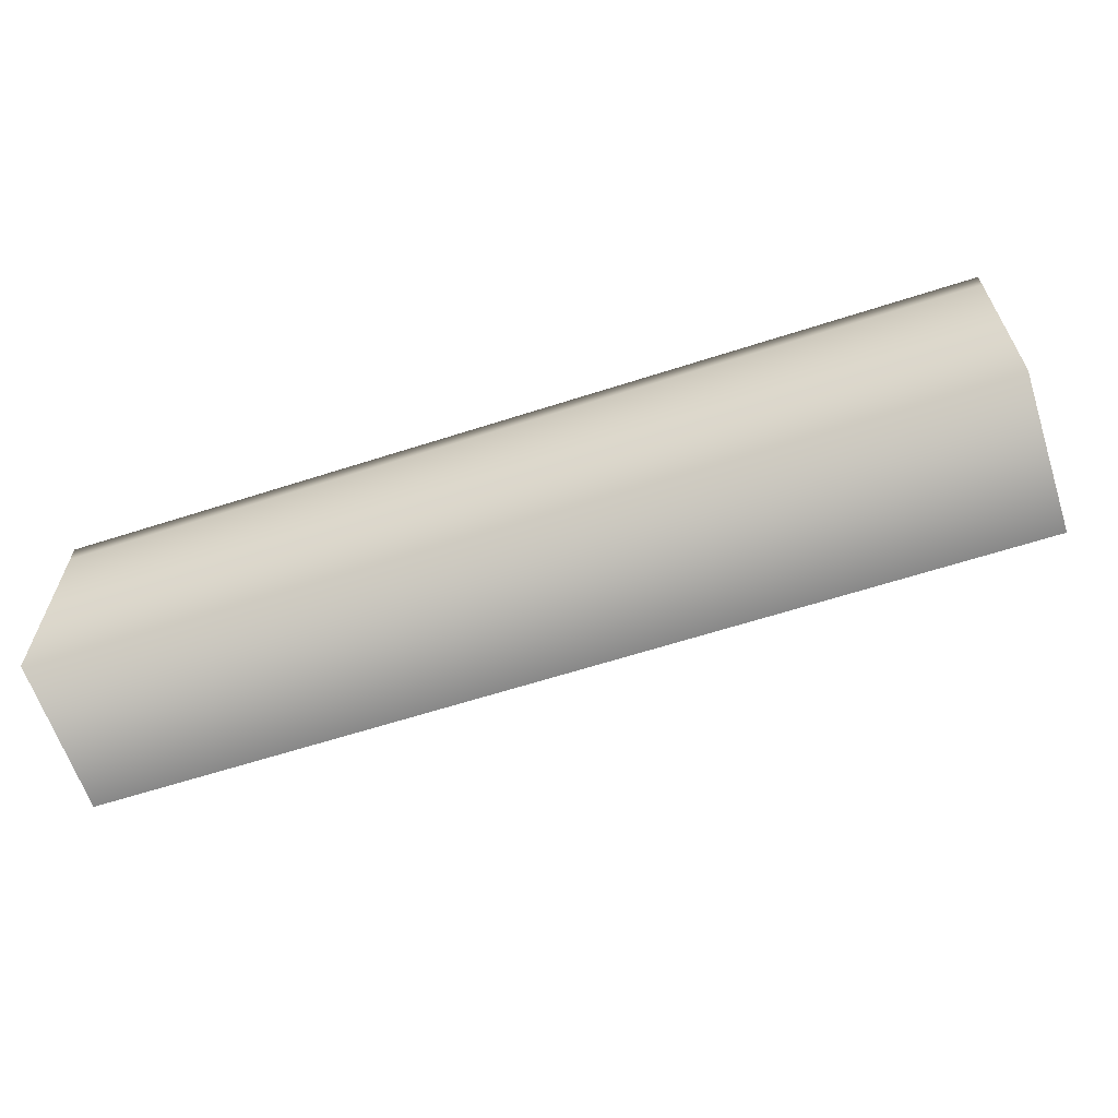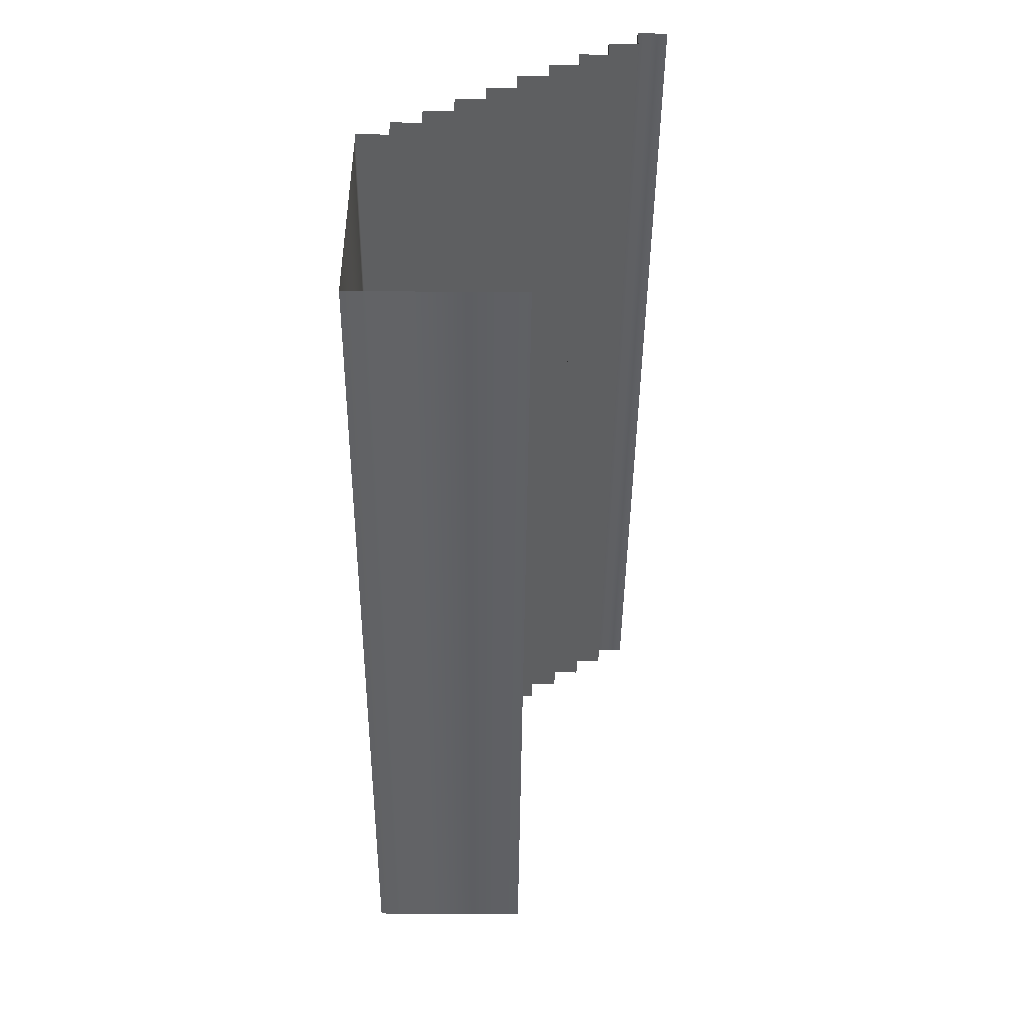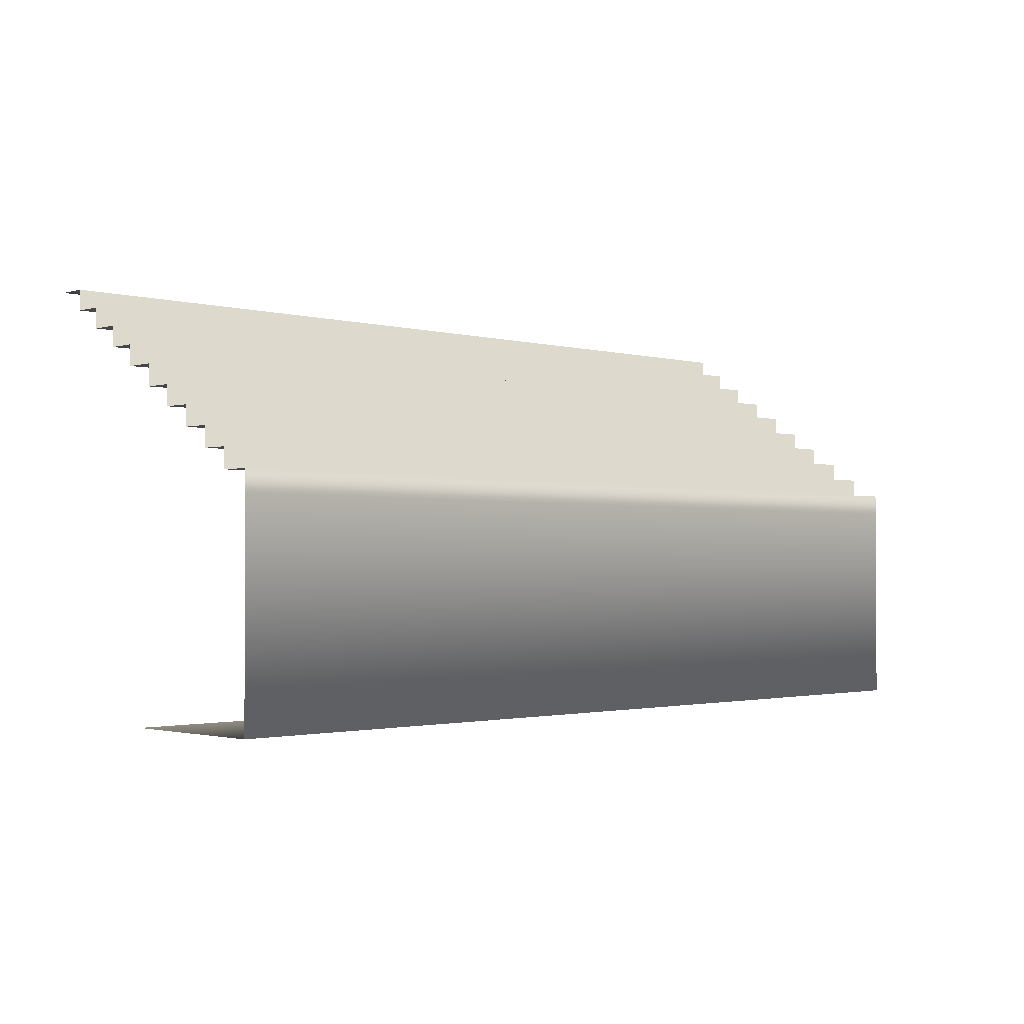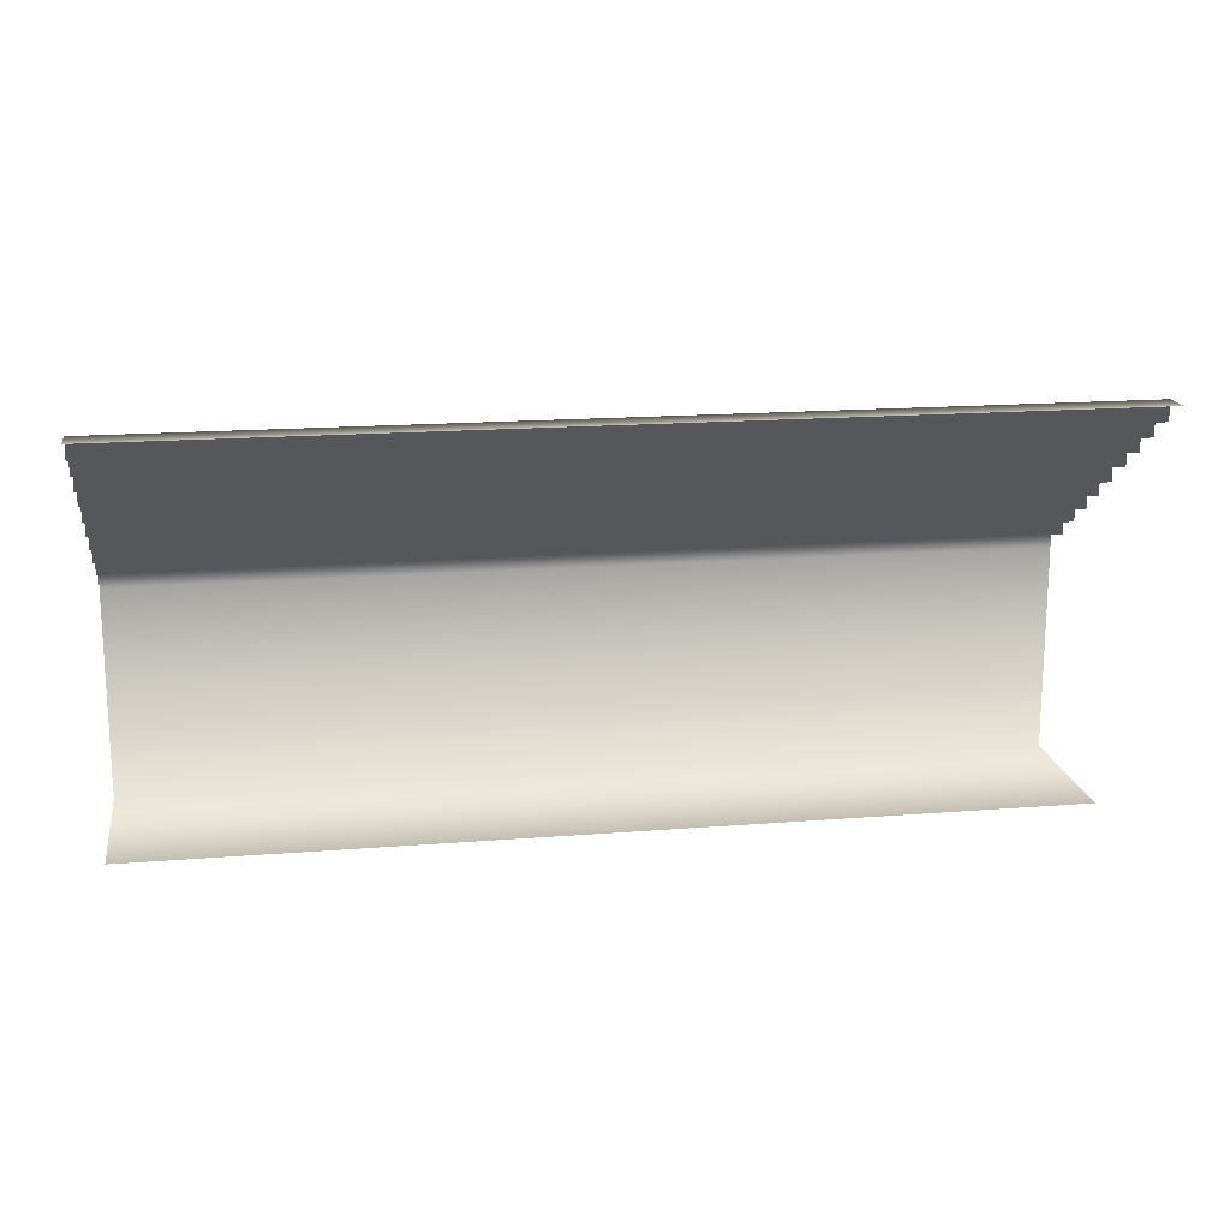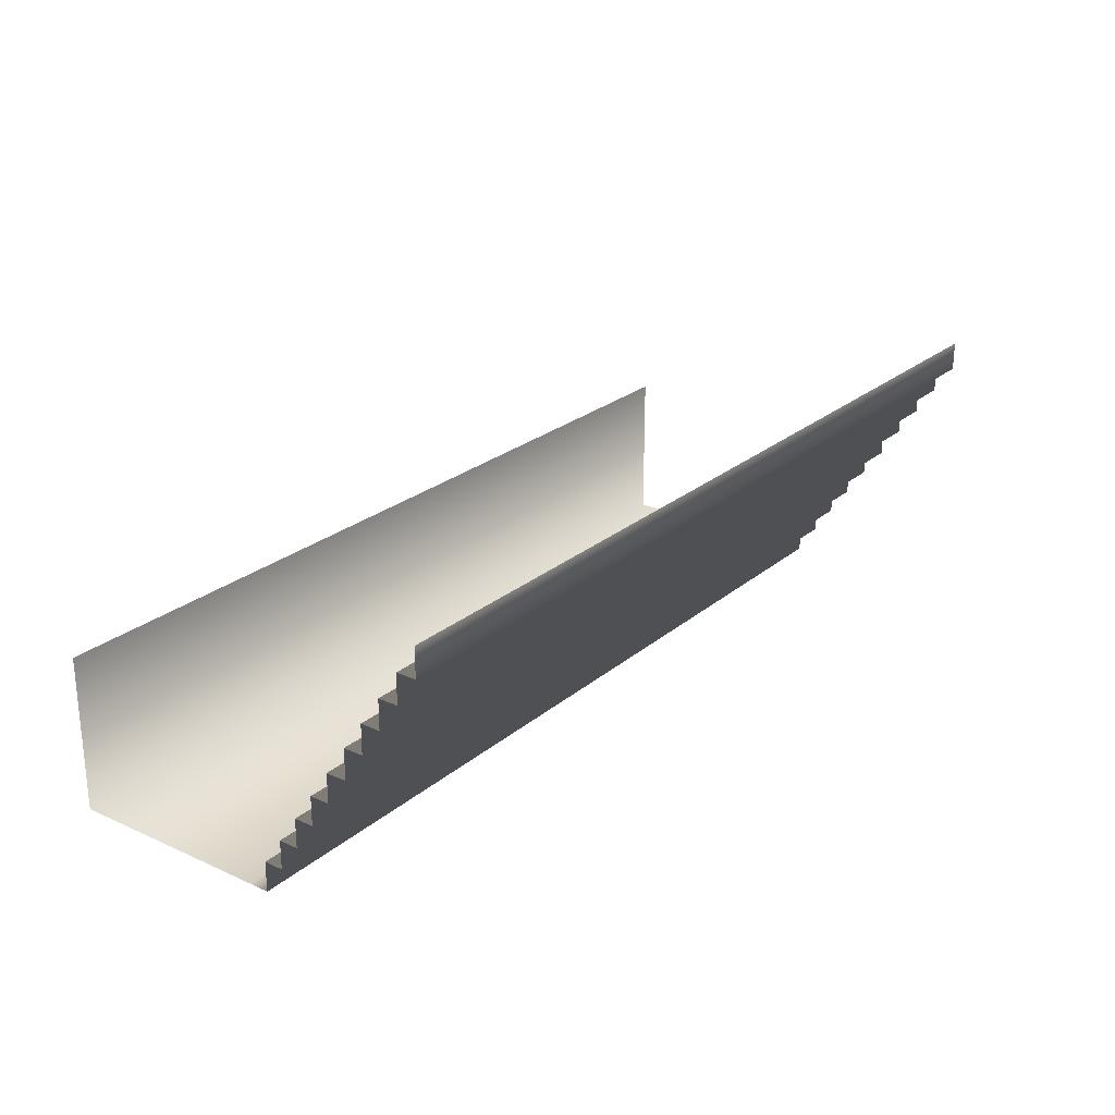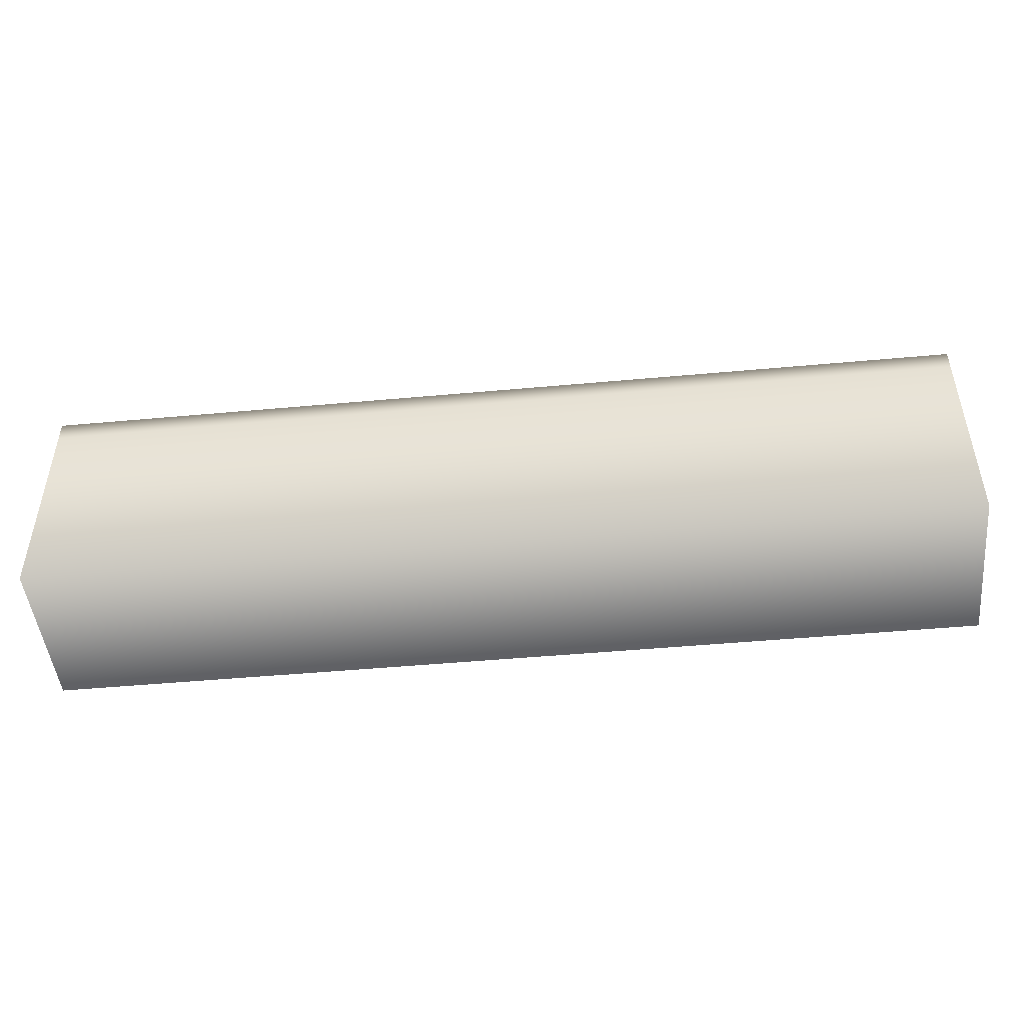
<metadata>
{"format":"obj","ext":"obj","renderer":"f3d","projection":"perspective","resolution":1024,"background":"white","views":[{"elev":-62.7,"azim":18.1,"up":"+Z"},{"elev":-45.2,"azim":89.4,"up":"+Z"},{"elev":-1.7,"azim":-44.2,"up":"+Z"},{"elev":16.9,"azim":170.8,"up":"+Z"},{"elev":24.3,"azim":-53.4,"up":"+Y"},{"elev":-47.8,"azim":5.9,"up":"+Z"}]}
</metadata>
<code>
g WPPlatform1StairsMesh.001
v 1.578 -4.806 0.9266
v -1.58 -4.911 0.9266
v -1.58 -4.806 0.9266
v 1.578 -4.911 0.9266
v 1.578 -4.911 0.8547
v -1.58 -4.911 0.8547
v -1.58 -4.911 0.1365
v 1.578 -4.911 0.1365
v -1.58 -4.364 0.1365
v 1.578 -4.364 0.1365
v -1.58 -4.806 0.9266
v 1.578 -4.806 0.9951
v 1.578 -4.806 0.9266
v -1.58 -4.806 0.9951
v 1.578 -4.705 0.9951
v -1.58 -4.705 0.9951
v -1.58 -4.705 0.9951
v 1.578 -4.705 1.064
v 1.578 -4.705 0.9951
v -1.58 -4.705 1.064
v 1.578 -4.605 1.064
v -1.58 -4.605 1.064
v -1.58 -4.605 1.064
v 1.578 -4.605 1.132
v 1.578 -4.605 1.064
v -1.58 -4.605 1.132
v 1.578 -4.504 1.132
v -1.58 -4.504 1.132
v -1.58 -4.504 1.132
v 1.578 -4.504 1.2
v 1.578 -4.504 1.132
v -1.58 -4.504 1.2
v 1.578 -4.404 1.2
v -1.58 -4.404 1.2
v 1.578 -4.404 1.2
v -1.58 -4.404 1.2
v -1.58 -4.404 1.272
v 1.578 -4.404 1.272
v 1.578 -4.298 1.272
v -1.58 -4.298 1.272
v -1.58 -4.298 1.272
v 1.578 -4.298 1.341
v 1.578 -4.298 1.272
v -1.58 -4.298 1.341
v 1.578 -4.198 1.341
v -1.58 -4.198 1.341
v -1.58 -4.198 1.341
v 1.578 -4.198 1.409
v 1.578 -4.198 1.341
v -1.58 -4.198 1.409
v 1.578 -4.097 1.409
v -1.58 -4.097 1.409
v -1.58 -4.097 1.409
v 1.578 -4.097 1.478
v 1.578 -4.097 1.409
v -1.58 -4.097 1.478
v 1.578 -3.997 1.478
v -1.58 -3.997 1.478
v -1.58 -3.997 1.478
v 1.578 -3.997 1.546
v 1.578 -3.997 1.478
v -1.58 -3.997 1.546
v 1.578 -3.896 1.546
v -1.58 -3.896 1.546
g WPPlatform1StairsMesh.001_0
f 3 2 1
f 2 4 1
f 4 2 5
f 2 6 5
f 6 7 5
f 7 8 5
f 7 9 8
f 9 10 8
f 13 12 11
f 12 14 11
f 12 15 14
f 15 16 14
f 19 18 17
f 18 20 17
f 18 21 20
f 21 22 20
f 25 24 23
f 24 26 23
f 24 27 26
f 27 28 26
f 31 30 29
f 30 32 29
f 30 33 32
f 33 34 32
f 37 36 35
f 38 37 35
f 37 38 39
f 40 37 39
f 43 42 41
f 42 44 41
f 42 45 44
f 45 46 44
f 49 48 47
f 48 50 47
f 48 51 50
f 51 52 50
f 55 54 53
f 54 56 53
f 54 57 56
f 57 58 56
f 61 60 59
f 60 62 59
f 60 63 62
f 63 64 62

</code>
